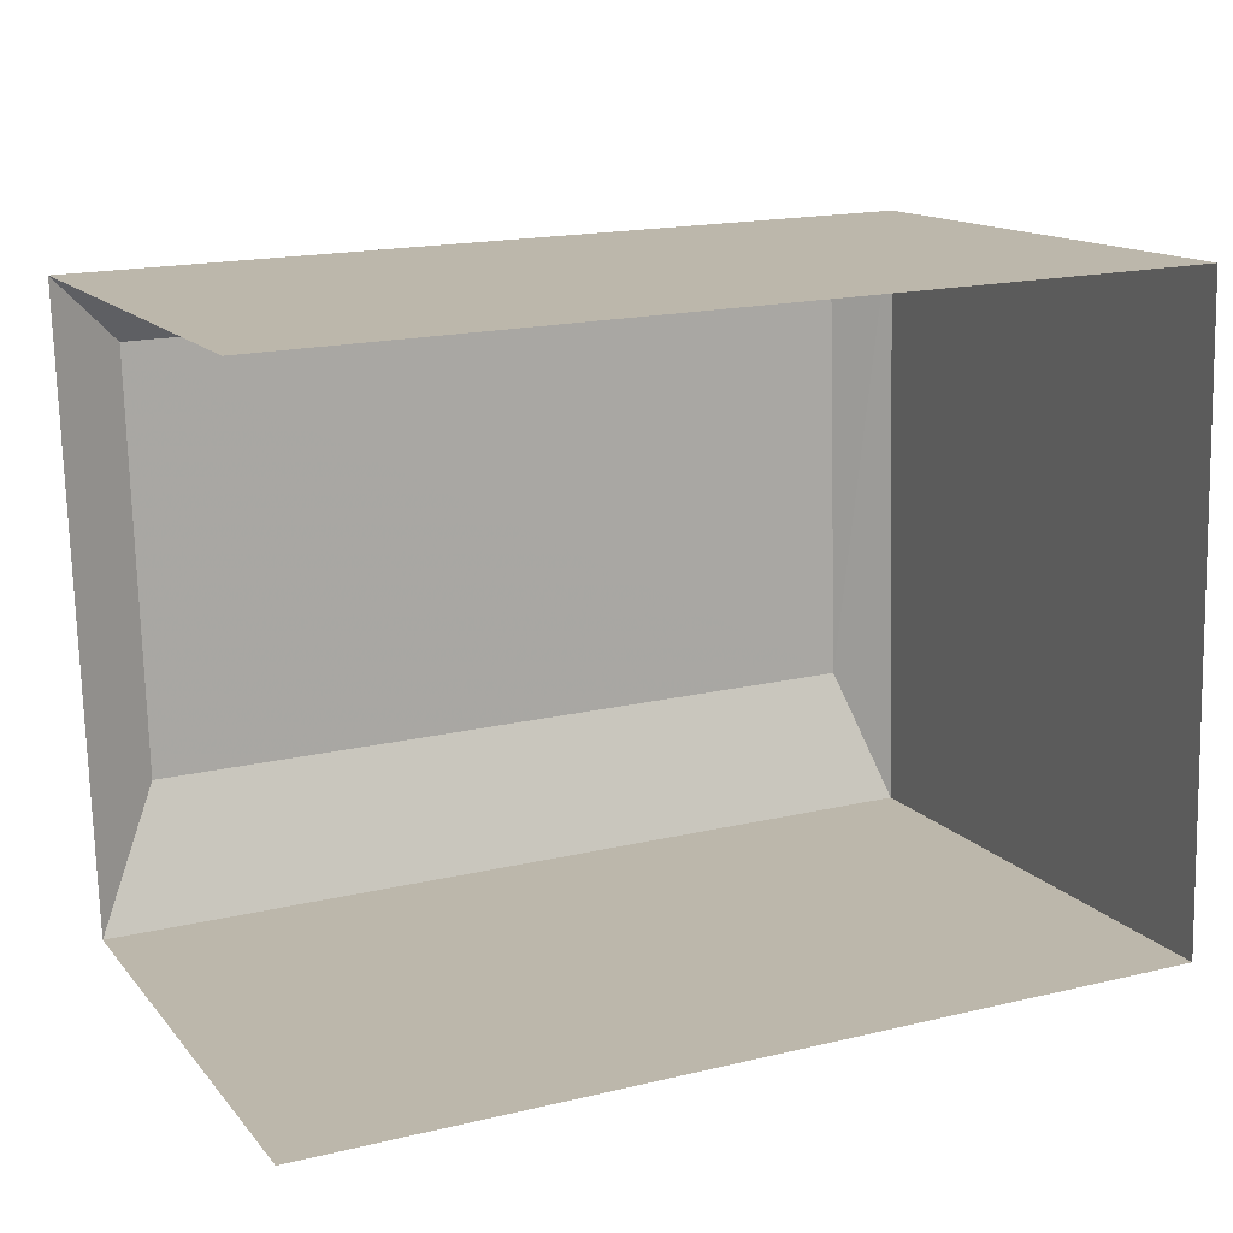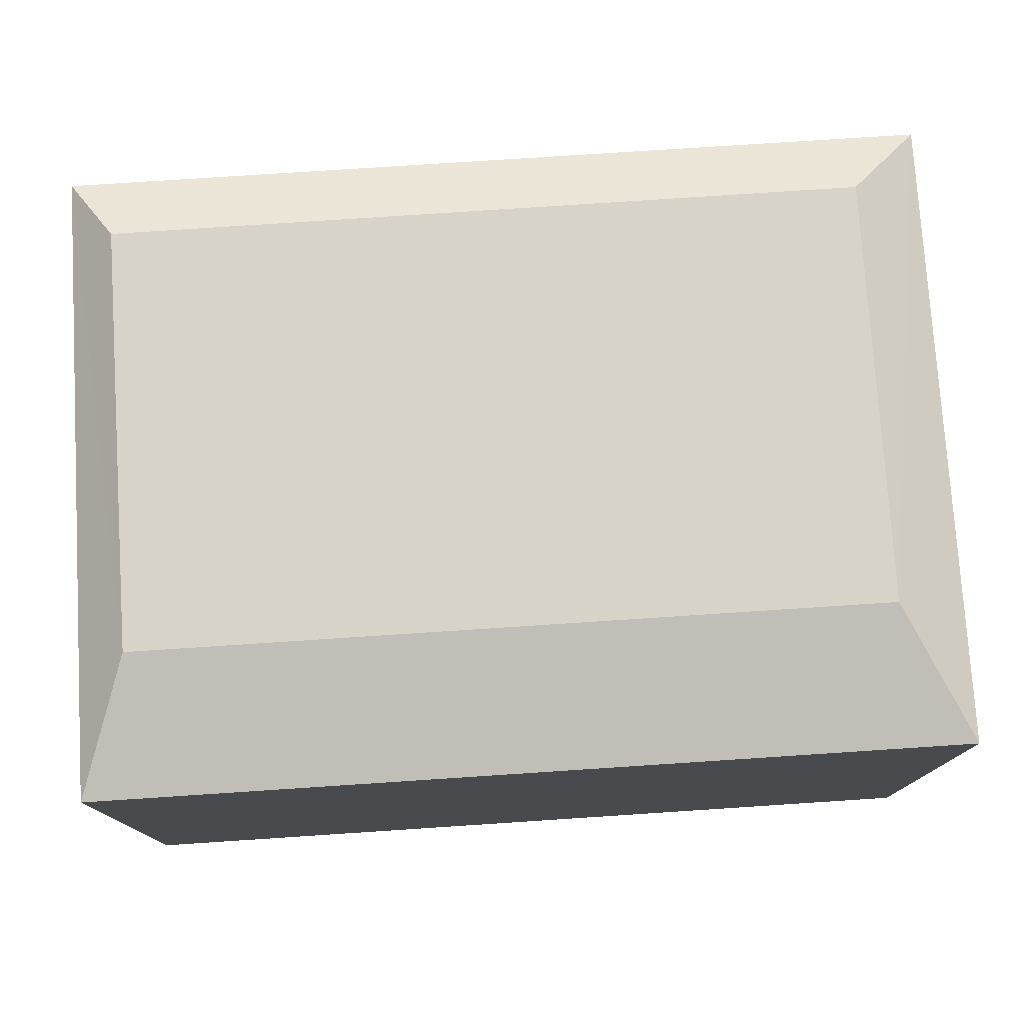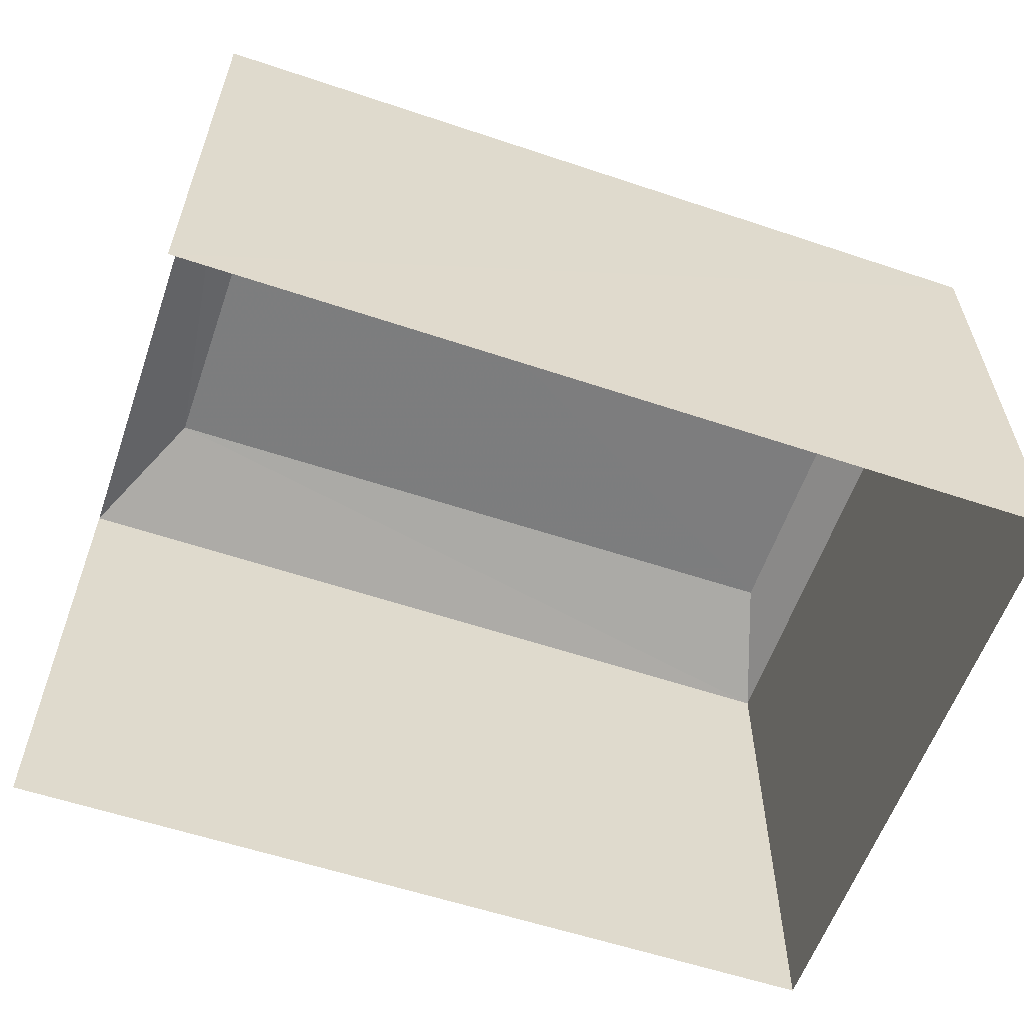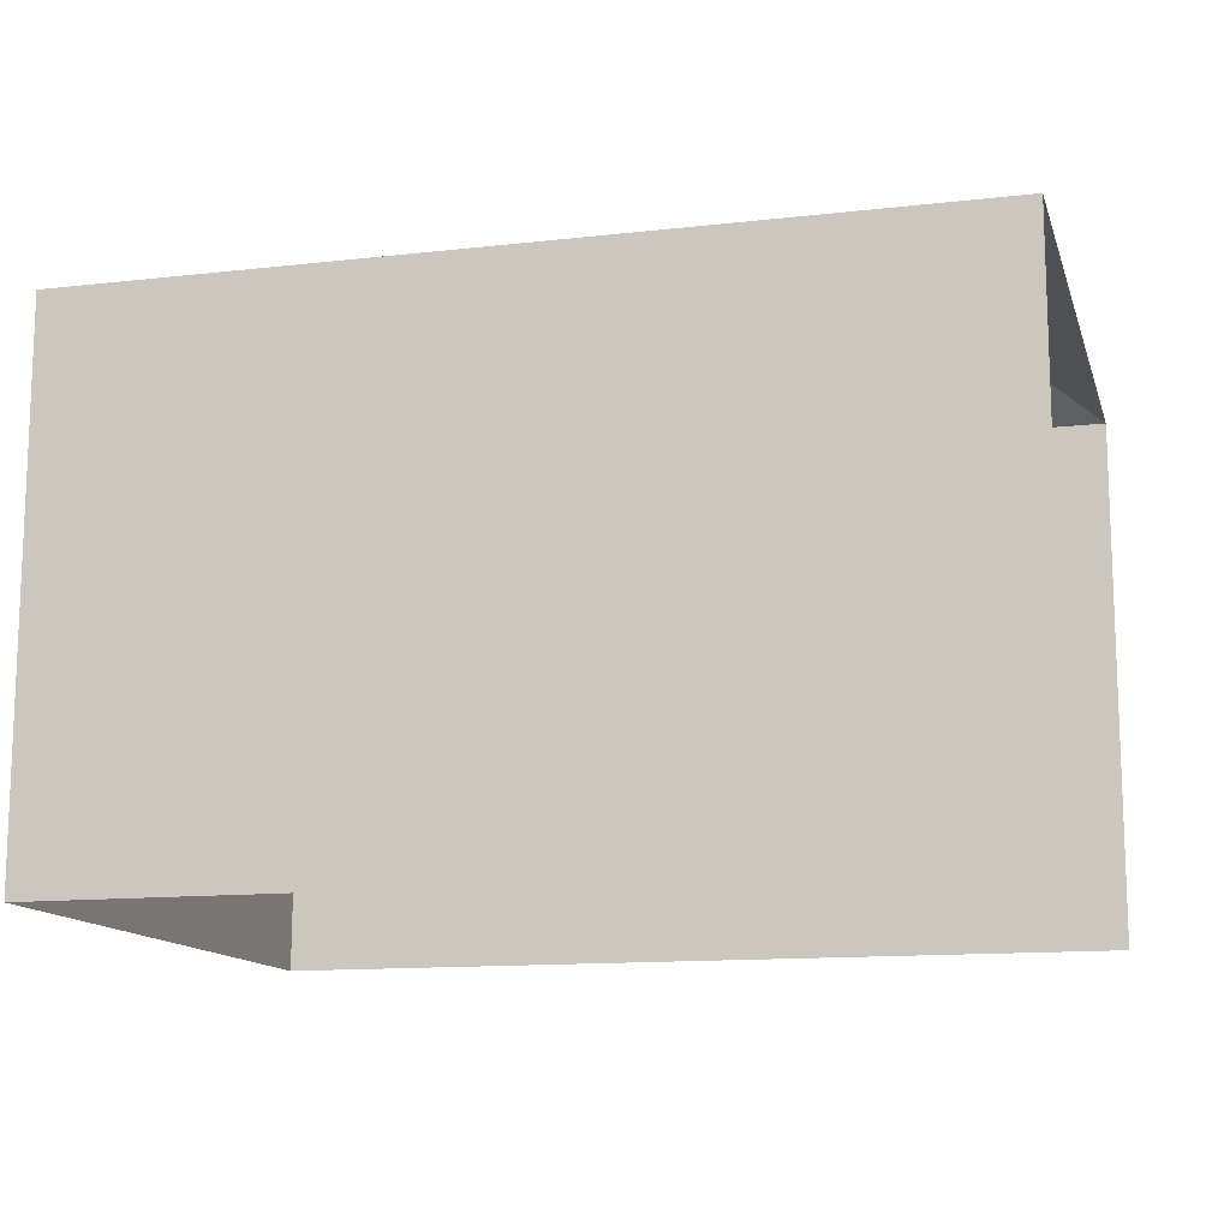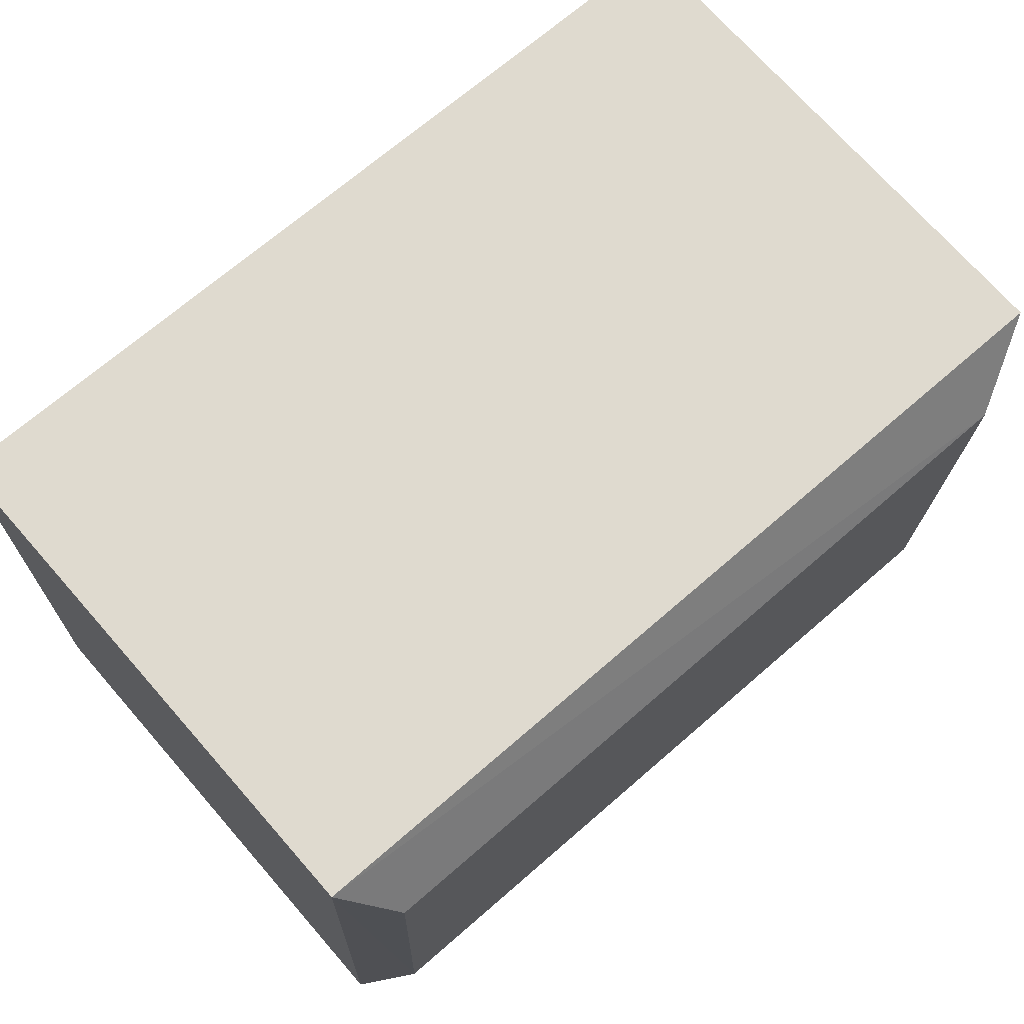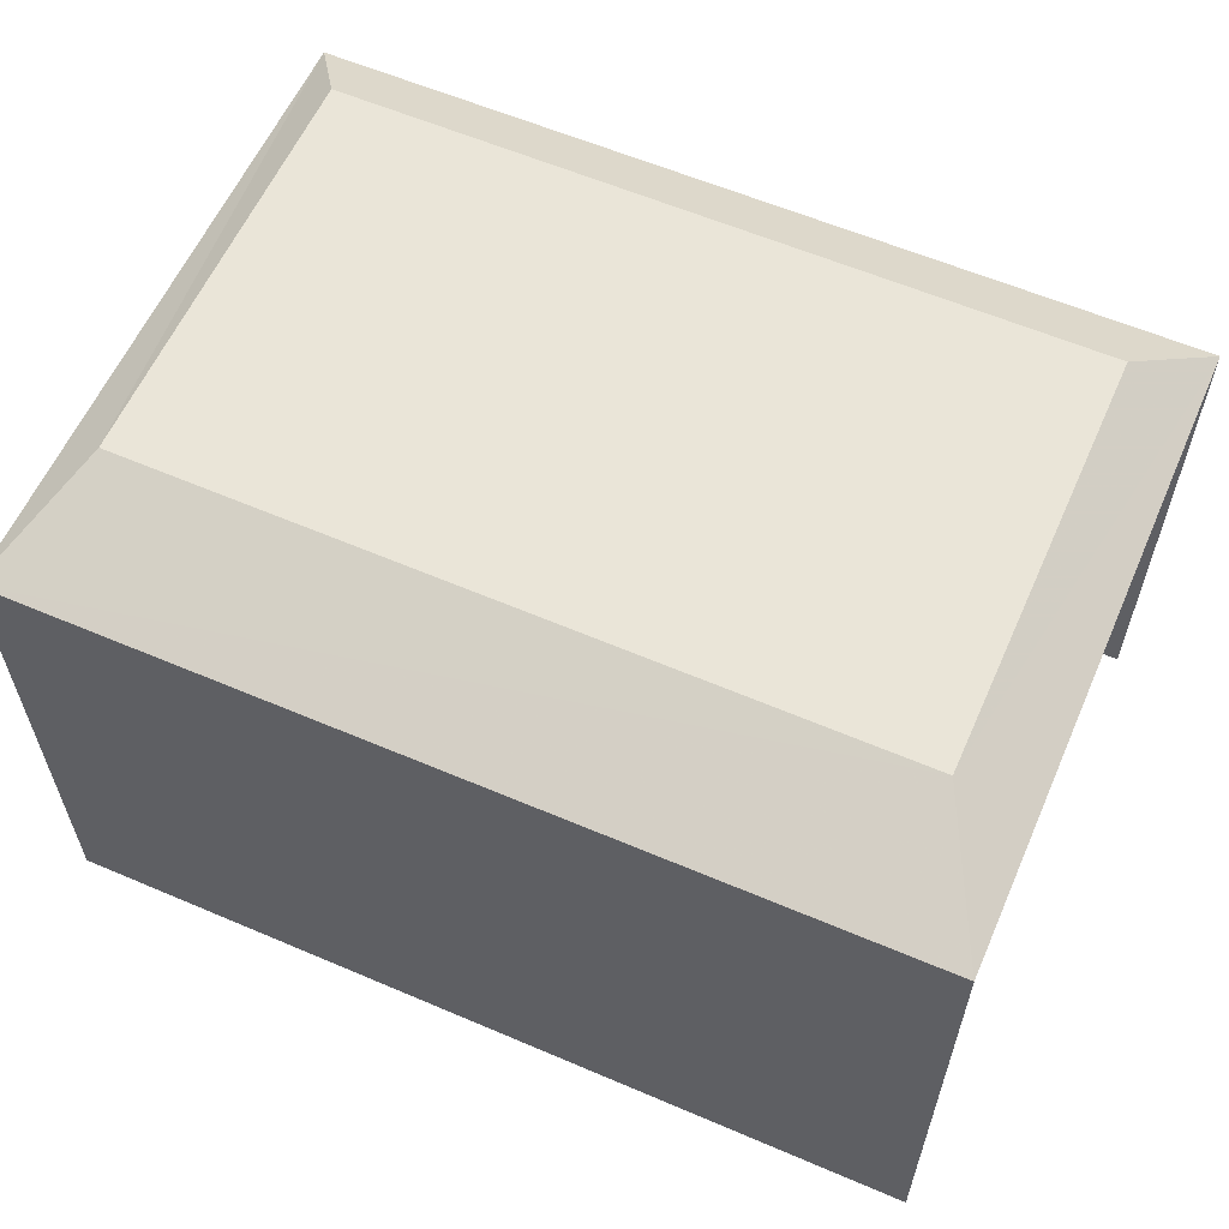
<metadata>
{"format":"obj","ext":"obj","renderer":"f3d","projection":"perspective","resolution":1024,"background":"white","views":[{"elev":14.0,"azim":155.1,"up":"+Y"},{"elev":76.9,"azim":-5.4,"up":"+Z"},{"elev":-59.0,"azim":159.4,"up":"+Z"},{"elev":-13.0,"azim":13.1,"up":"+Z"},{"elev":72.0,"azim":-41.0,"up":"+Y"},{"elev":59.7,"azim":22.1,"up":"+Z"}]}
</metadata>
<code>
v -3.738e+05 -1.055e+05 19.94
v -3.738e+05 -1.055e+05 19.93
v -3.738e+05 -1.055e+05 19.93
v -3.738e+05 -1.055e+05 19.93
v -3.738e+05 -1.055e+05 27.6
v -3.738e+05 -1.055e+05 27.02
v -3.738e+05 -1.055e+05 27.6
v -3.738e+05 -1.055e+05 27.03
v -3.738e+05 -1.055e+05 27.02
v -3.738e+05 -1.055e+05 27.03
v -3.738e+05 -1.055e+05 27.6
v -3.738e+05 -1.055e+05 27.6
f 1 2 3
f 4 1 3
f 8 4 3
f 6 8 3
f 5 6 7
f 5 8 6
f 9 10 11
f 12 9 11
f 11 5 7
f 12 11 7
f 10 8 5
f 11 10 5
f 7 9 12
f 7 6 9
f 10 1 4
f 8 10 4
f 9 3 2
f 9 6 3
f 10 2 1
f 10 9 2

</code>
